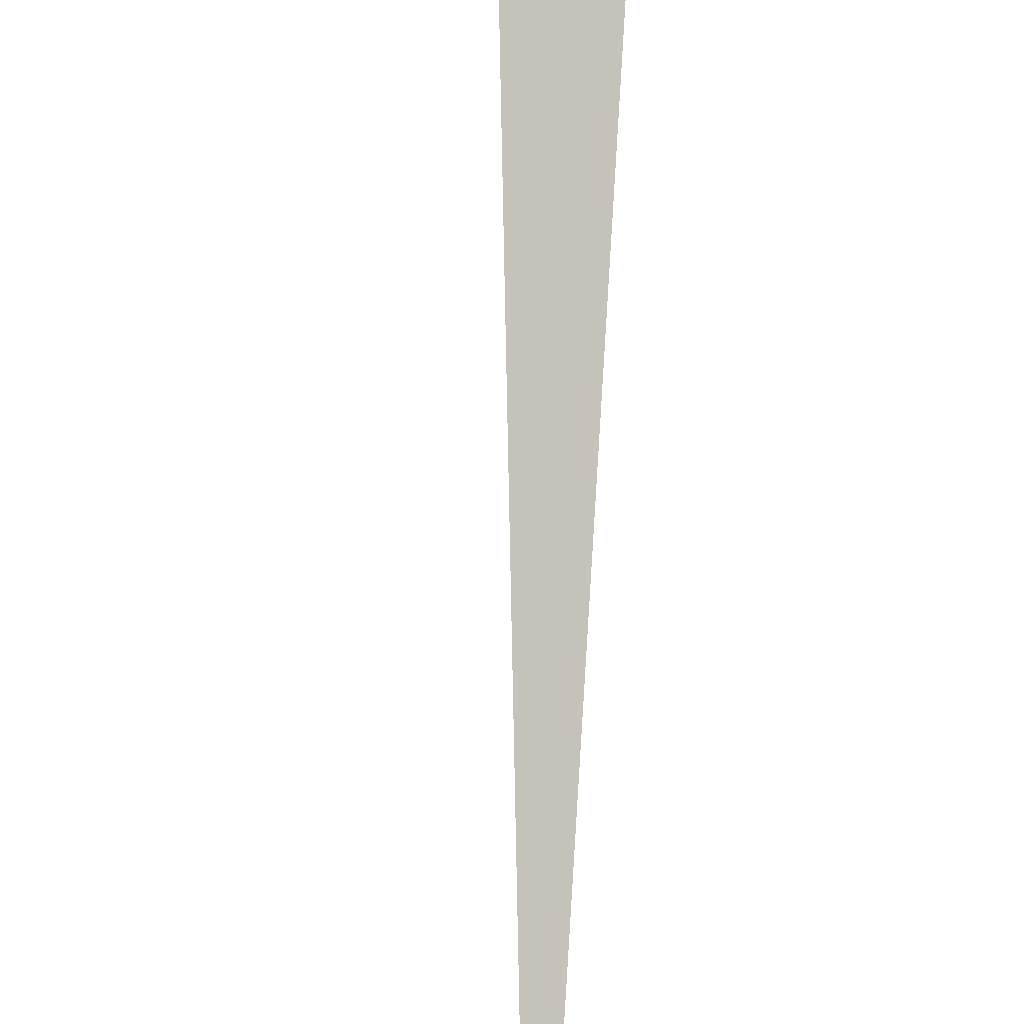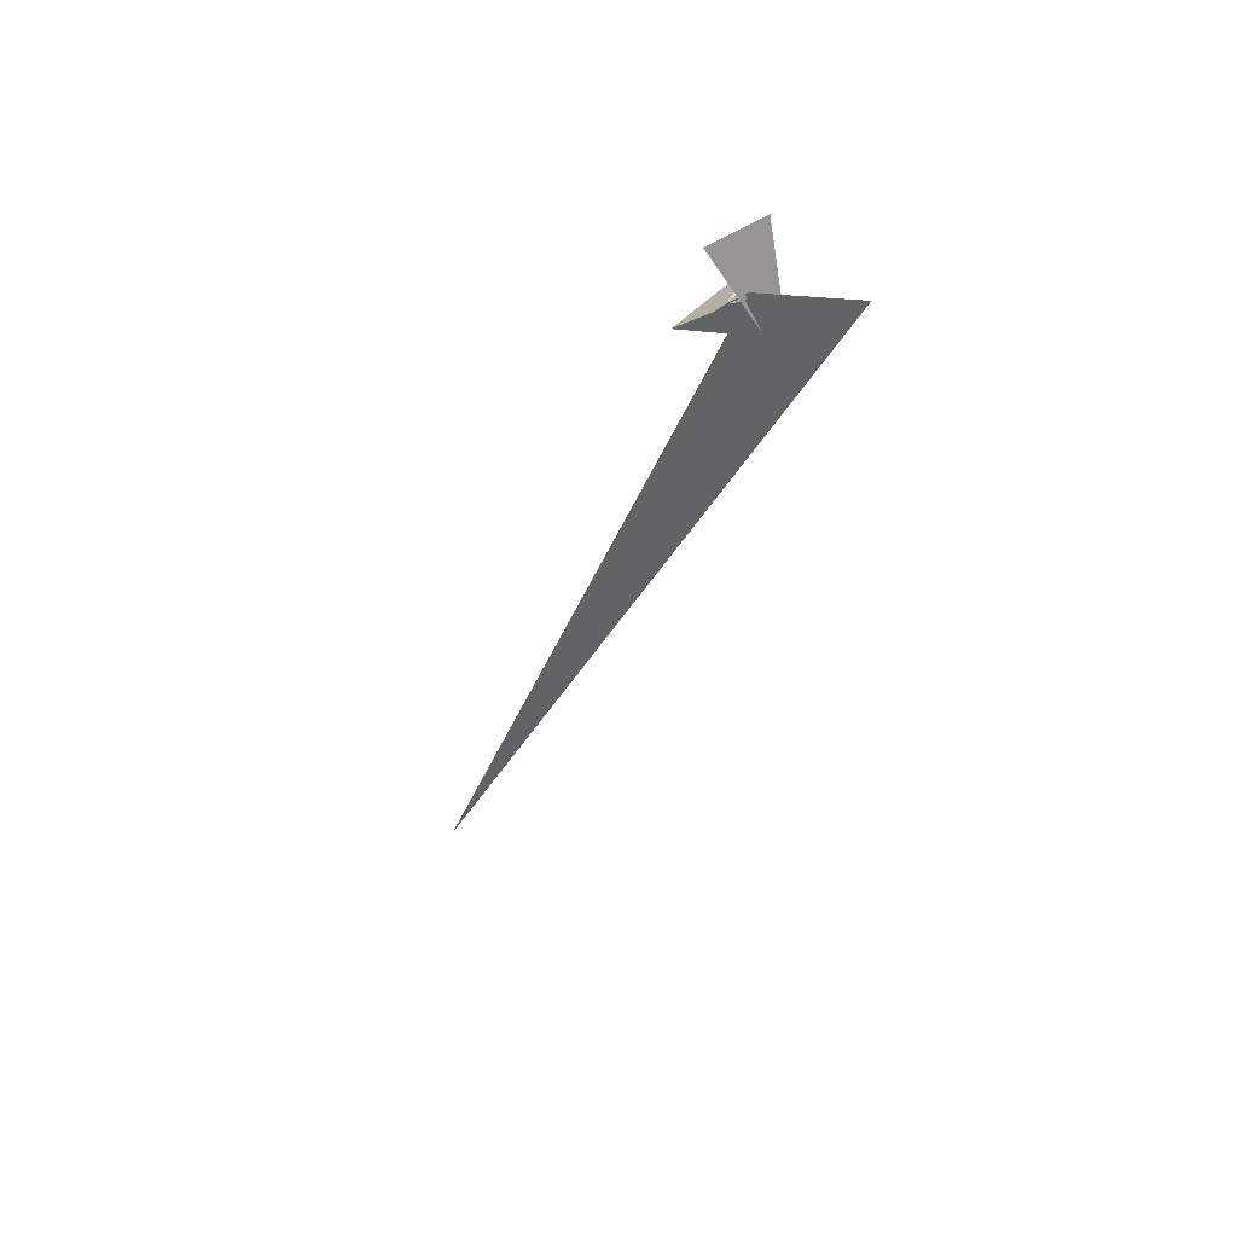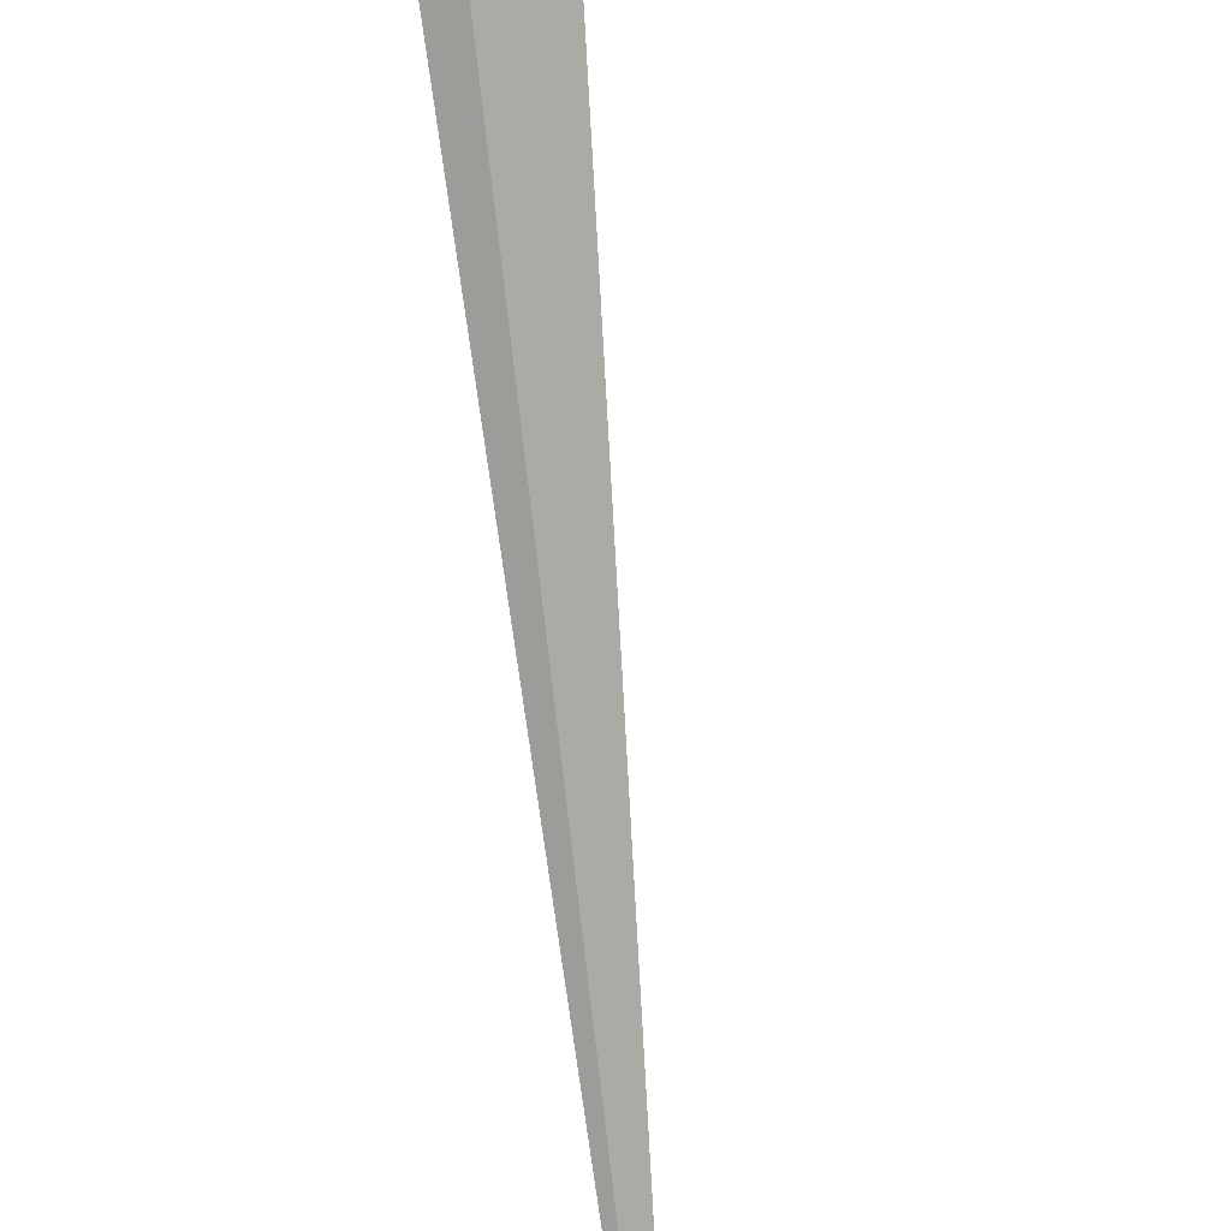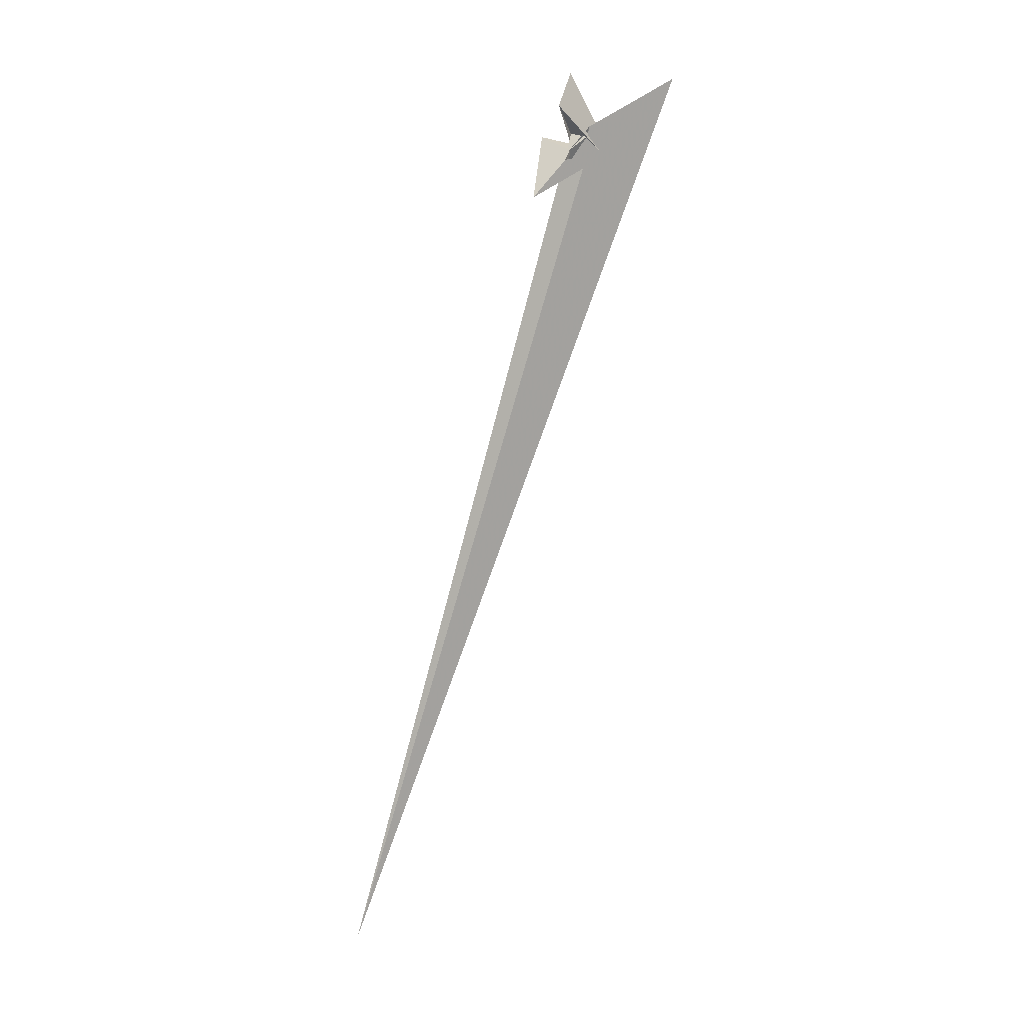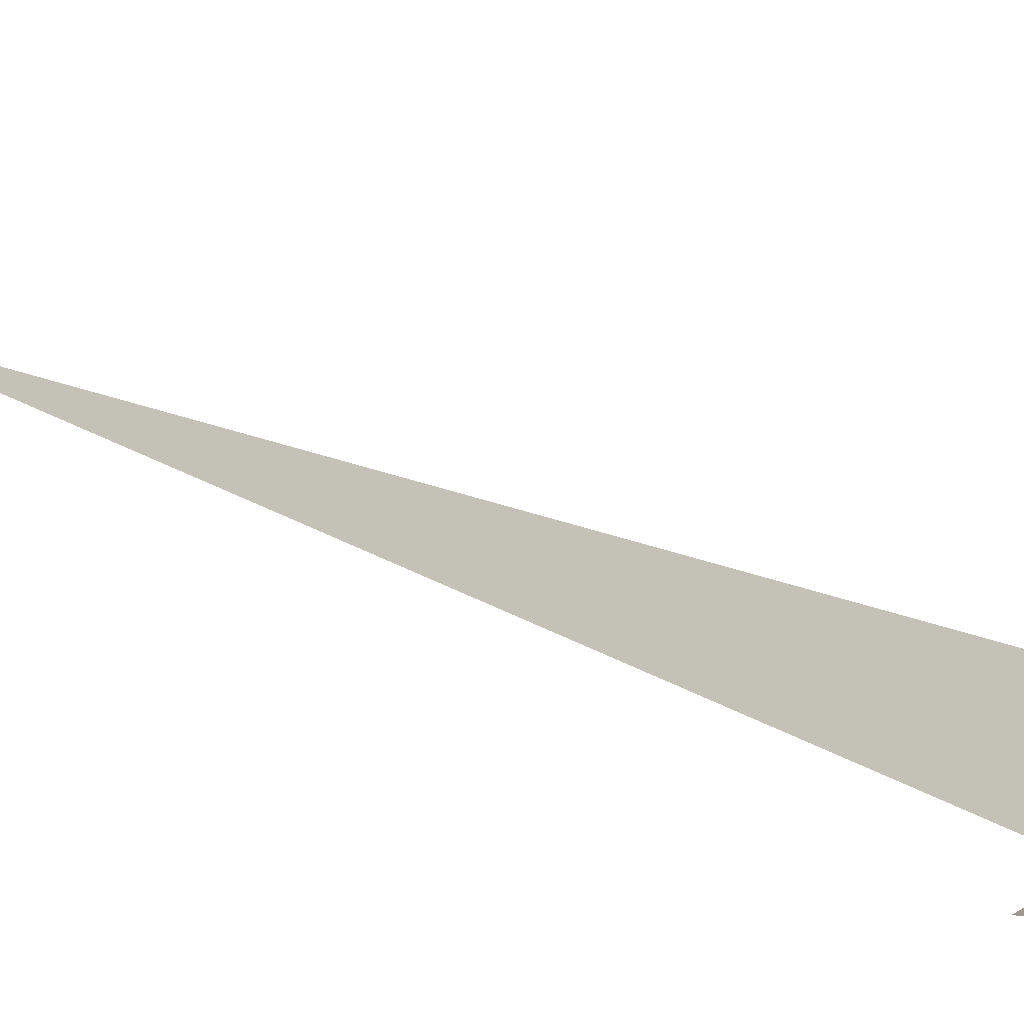
<metadata>
{"format":"obj","ext":"obj","renderer":"f3d","projection":"perspective","resolution":1024,"background":"white","views":[{"elev":66.5,"azim":-165.5,"up":"+Y"},{"elev":46.0,"azim":86.0,"up":"+Z"},{"elev":-59.8,"azim":19.2,"up":"+Y"},{"elev":20.5,"azim":16.8,"up":"+Z"},{"elev":50.5,"azim":-37.9,"up":"+Y"}]}
</metadata>
<code>
v -16.97 -7.01 -5.437
v -8.422 -9.334 -7.183
v -4.982 3.959 -7.475
v 12.88 -0.8913 -11.12
v -14.49 -23.17 -6.391
v -7.998 -13.8 -7.395
v 15 7.117 -11.31
v -51.06 0.1113 1.463
v -14.02 -1.732 -5.864
v 13.09 -0.6724 -11.16
v -16.84 0.7504 -5.239
v -17.72 -3.224 4.665
v -5.87 -6.444 2.245
v -11.65 -13.31 -20
v 2.625 -6.001 8.147
v -1.567 -17.5 -26.09
v -178.6 -273.1 -833.1
v -26.8 -16.18 -36.29
v -0.5659 -2.3 16.67
v -8.09 -1.48 14.81
v -1.621 -9.699 3.261
v -2.843 -12.86 6.638
v -4.192 4.347 -8.176
v 15.77 2.32 -15.29
v -21.42 -41.76 40.85
v 0.2779 -12.92 5.297
v 1.257 -14.69 6.442
v -15.79 -17.92 -22.48
v 15.11 17.52 -6.384
v 72.52 68.27 58
v 2.363 -9.808 16.02
v -15.98 -19.05 -20.48
v -11.55 -0.9586 -10.31
v -42.01 -62.51 -50.3
v -16.61 -0.2113 -8.326
v -12.73 -4.522 -12.79
v -22.66 6.904 67.54
v -18.25 -1.115 11.64
v -13.19 3.354 17.29
v 1.625 -11.29 7.621
v 1.619 -11.28 7.638
v 1.345 -14.54 6.603
v -16.65 -32.65 -15.44
v -16.03 -32.62 -23.13
f 1 2 6 5 8 7 10 4 3 9 11
f 1 2 18 17 16 14 15 19 20 13 12
f 3 4 26 27 22 21 13 12 25 24 23
f 5 6 32 28 14 15 29 30 31 21 22
f 7 8 34 16 14 28 35 36 33 23 24
f 3 9 39 38 37 29 30 17 18 33 23
f 7 10 40 41 42 19 15 29 37 25 24
f 4 10 40 31 30 17 16 34 43 44 26
f 1 11 35 28 32 44 43 38 37 25 12
f 9 11 35 36 41 40 31 21 13 20 39
f 5 8 34 43 38 39 20 19 42 27 22
f 2 6 32 44 26 27 42 41 36 33 18

</code>
